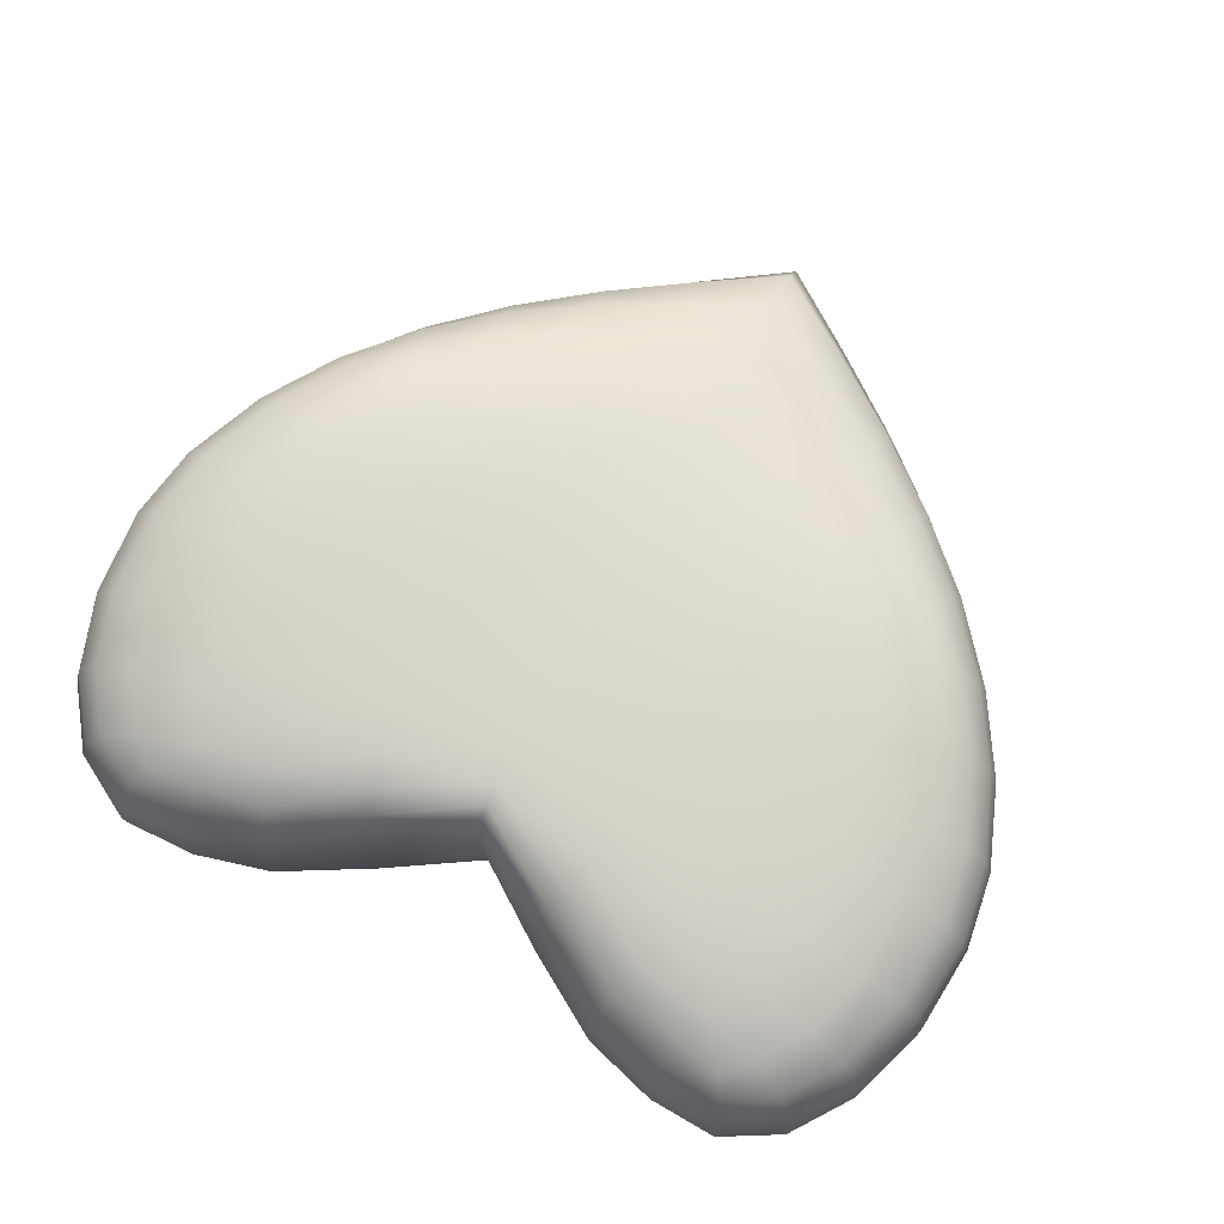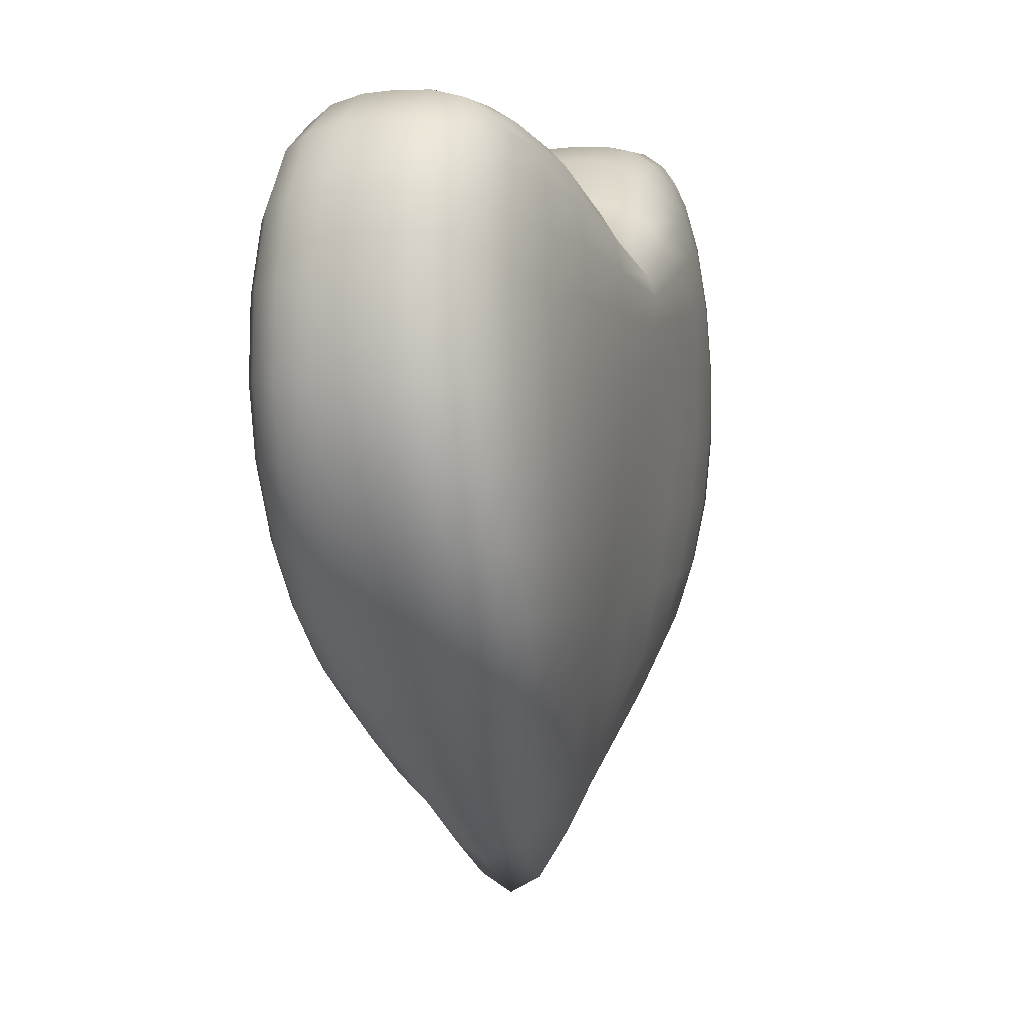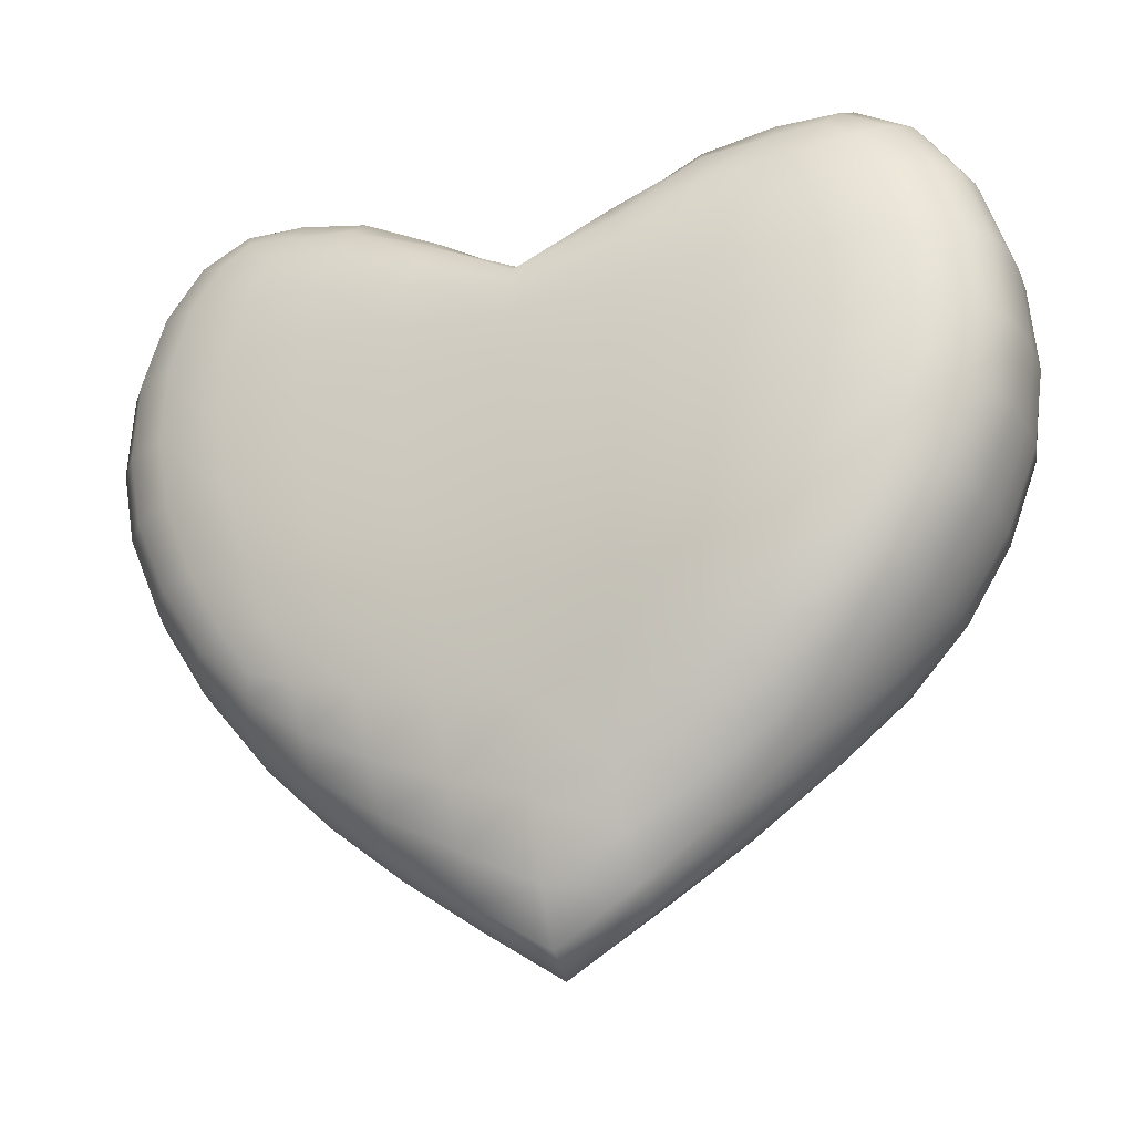
<metadata>
{"format":"obj","ext":"obj","renderer":"f3d","projection":"perspective","resolution":1024,"background":"white","views":[{"elev":76.6,"azim":-152.2,"up":"+Z"},{"elev":3.9,"azim":108.0,"up":"+Y"},{"elev":-25.2,"azim":20.6,"up":"+Y"}]}
</metadata>
<code>
o Cube
v 0.7788 2.007 0.3008
v 0.7805 2.015 -0.2554
v 0.7063 0.7709 0.3023
v 0.7599 0.7694 -0.2921
v 0.845 2.126 0.01399
v 0.7982 0.6327 0.005435
v 0.9811 1.433 0.3421
v 0.9948 1.434 -0.323
v 1.193 1.441 0.006476
v 0.8434 2.124 -0.07221
v 0.8333 2.105 -0.1497
v 0.8098 2.063 -0.214
v 0.8063 0.6418 -0.09302
v 0.8032 0.6712 -0.1816
v 0.7852 0.7202 -0.2509
v 0.948 1.248 0.3419
v 0.873 1.05 0.3354
v 0.7823 0.8819 0.3203
v 0.2375 0.638 -0.3003
v 0.4572 0.6759 -0.3062
v 0.641 0.7243 -0.3023
v 0.2464 1.857 0.3411
v 0.4741 1.956 0.3319
v 0.6569 1.988 0.3171
v 0.9786 1.643 -0.3105
v 0.9265 1.822 -0.2932
v 0.8508 1.95 -0.273
v 0.6586 1.996 -0.2734
v 0.4757 1.962 -0.2956
v 0.2474 1.86 -0.3184
v 0.808 2.055 0.2577
v 0.8317 2.098 0.1883
v 0.8425 2.12 0.1038
v 0.7337 0.7214 0.2614
v 0.7615 0.6721 0.1922
v 0.7831 0.6423 0.1038
v 0.5896 0.7258 0.3128
v 0.4155 0.6774 0.3169
v 0.2142 0.6394 0.3111
v 0.8496 1.942 0.3171
v 0.9247 1.816 0.3316
v 0.9733 1.639 0.3393
v 0.8332 0.8804 -0.3104
v 0.915 1.048 -0.3251
v 0.9756 1.248 -0.3288
v 0.2337 1.928 0.006798
v 0.4591 2.063 0.01039
v 0.661 2.119 0.01296
v 1.163 1.242 0.005255
v 1.079 1.025 0.00487
v 0.954 0.8212 0.005028
v 0.9962 2.04 0.0132
v 1.108 1.879 0.01115
v 1.176 1.67 0.008645
v 1.192 1.441 -0.09171
v 1.171 1.439 -0.1831
v 1.111 1.437 -0.2621
v 1.098 1.436 0.2802
v 1.161 1.438 0.1991
v 1.187 1.44 0.1056
v 0.8099 1.431 -0.3622
v 0.5758 1.454 -0.3837
v 0.2973 1.451 -0.3932
v 0.6188 0.4612 0.005849
v 0.4222 0.3034 0.00623
v 0.214 0.1548 0.006589
v 0.2922 1.452 0.4046
v 0.5664 1.454 0.399
v 0.7974 1.43 0.3803
v 0.2899 1.267 -0.3867
v 0.5613 1.259 -0.3825
v 0.796 1.253 -0.3654
v 0.2739 1.061 -0.3711
v 0.5295 1.055 -0.3714
v 0.7489 1.052 -0.3582
v 0.2546 0.8466 -0.3434
v 0.4904 0.8567 -0.347
v 0.689 0.8727 -0.3377
v 1.154 1.242 0.106
v 1.126 1.242 0.2003
v 1.063 1.244 0.2811
v 1.066 1.027 0.106
v 1.037 1.032 0.1995
v 0.9781 1.041 0.278
v 0.9393 0.8257 0.1053
v 0.9127 0.8402 0.1963
v 0.866 0.8643 0.2695
v 0.2334 1.925 0.1046
v 0.2341 1.916 0.1973
v 0.2376 1.895 0.2783
v 0.4583 2.058 0.1043
v 0.4578 2.043 0.1938
v 0.4604 2.01 0.2717
v 0.6593 2.113 0.1039
v 0.6545 2.093 0.1901
v 0.648 2.051 0.2629
v 0.2386 1.898 -0.2572
v 0.2349 1.918 -0.1792
v 0.2339 1.927 -0.08958
v 0.4622 2.016 -0.2377
v 0.4593 2.048 -0.165
v 0.4591 2.061 -0.08091
v 0.6501 2.059 -0.2215
v 0.6563 2.099 -0.1541
v 0.6604 2.117 -0.07467
v 1.088 1.244 -0.2685
v 1.145 1.242 -0.1885
v 1.164 1.242 -0.0951
v 1.017 1.04 -0.2677
v 1.067 1.031 -0.1894
v 1.082 1.026 -0.09617
v 0.914 0.8631 -0.2596
v 0.9509 0.8393 -0.1863
v 0.9605 0.8252 -0.09526
v 0.936 1.991 -0.2211
v 0.9778 2.023 -0.1538
v 0.9938 2.038 -0.07437
v 1.032 1.85 -0.2355
v 1.085 1.869 -0.1632
v 1.106 1.878 -0.07966
v 1.093 1.656 -0.2503
v 1.152 1.665 -0.1739
v 1.173 1.669 -0.08607
v 0.9931 2.035 0.1041
v 0.9767 2.017 0.1902
v 0.9347 1.983 0.263
v 1.105 1.875 0.1047
v 1.084 1.864 0.1939
v 1.03 1.844 0.2715
v 1.172 1.668 0.1052
v 1.148 1.662 0.197
v 1.088 1.653 0.2772
v 0.2624 1.801 -0.3595
v 0.5052 1.882 -0.3364
v 0.7023 1.91 -0.3092
v 0.2793 1.716 -0.3829
v 0.54 1.771 -0.3624
v 0.7567 1.788 -0.3342
v 0.2926 1.6 -0.3929
v 0.5667 1.627 -0.3774
v 0.7969 1.624 -0.3517
v 0.6281 0.6109 -0.2492
v 0.6293 0.5284 -0.1775
v 0.6271 0.4781 -0.09001
v 0.4403 0.5231 -0.2474
v 0.4337 0.4056 -0.1727
v 0.4288 0.33 -0.08628
v 0.2269 0.4493 -0.24
v 0.2212 0.2958 -0.1656
v 0.2177 0.1925 -0.08185
v 0.6056 0.4785 0.1016
v 0.5905 0.5293 0.1889
v 0.5793 0.6121 0.2602
v 0.4125 0.3305 0.09861
v 0.4037 0.4064 0.1847
v 0.4014 0.5243 0.2587
v 0.2089 0.1929 0.09484
v 0.2049 0.2966 0.1781
v 0.2054 0.4505 0.2517
v 0.7707 1.253 0.3779
v 0.5422 1.26 0.3939
v 0.2796 1.269 0.3964
v 0.7101 1.054 0.3684
v 0.4996 1.057 0.3813
v 0.2577 1.063 0.3805
v 0.641 0.8743 0.3476
v 0.4522 0.8584 0.3569
v 0.2334 0.8482 0.3533
v 0.701 1.903 0.3511
v 0.504 1.876 0.3708
v 0.2617 1.799 0.381
v 0.755 1.782 0.3702
v 0.5386 1.767 0.3915
v 0.2786 1.715 0.4014
v 0.792 1.621 0.3786
v 0.5631 1.625 0.3993
v 0.2907 1.6 0.4076
v -0.7788 2.007 0.3008
v -0.7805 2.015 -0.2554
v -0.7063 0.7709 0.3023
v -0.7599 0.7694 -0.2921
v 0 1.736 -0.3412
v -0.845 2.126 0.01399
v -0.7982 0.6327 0.005435
v 0 0.6081 0.2997
v -0.9811 1.433 0.3421
v 0 0.6067 -0.2887
v 0 1.738 0.3468
v -0.9948 1.434 -0.323
v 0 1.768 0.002695
v -1.193 1.441 0.006476
v 0 1.447 -0.3969
v 0 0.01069 0.006937
v 0 1.449 0.4038
v -0.8434 2.124 -0.07221
v -0.8333 2.105 -0.1497
v -0.8098 2.063 -0.214
v -0.8063 0.6418 -0.09302
v -0.8032 0.6712 -0.1816
v -0.7852 0.7202 -0.2509
v -0.948 1.248 0.3419
v -0.873 1.05 0.3354
v -0.7823 0.8819 0.3203
v -0.2375 0.638 -0.3003
v -0.4572 0.6759 -0.3062
v -0.641 0.7243 -0.3023
v -0.2464 1.857 0.3411
v -0.4741 1.956 0.3319
v -0.6569 1.988 0.3171
v -0.9786 1.643 -0.3105
v -0.9265 1.822 -0.2932
v -0.8508 1.95 -0.273
v -0.6586 1.996 -0.2734
v -0.4757 1.962 -0.2956
v -0.2474 1.86 -0.3184
v -0.808 2.055 0.2577
v -0.8317 2.098 0.1883
v -0.8425 2.12 0.1038
v -0.7337 0.7214 0.2614
v -0.7615 0.6721 0.1922
v -0.7831 0.6423 0.1038
v -0.5896 0.7258 0.3128
v -0.4155 0.6774 0.3169
v -0.2142 0.6394 0.3111
v -0.8496 1.942 0.3171
v -0.9247 1.816 0.3316
v -0.9733 1.639 0.3393
v -0.8332 0.8804 -0.3104
v -0.915 1.048 -0.3251
v -0.9756 1.248 -0.3288
v -0.2337 1.928 0.006798
v -0.4591 2.063 0.01039
v -0.661 2.119 0.01296
v 0 1.767 -0.09943
v 0 1.763 -0.1951
v 0 1.754 -0.2779
v 0 1.755 0.2833
v 0 1.764 0.2005
v 0 1.767 0.1048
v -1.163 1.242 0.005255
v -1.079 1.025 0.00487
v -0.954 0.8212 0.005028
v -0.9962 2.04 0.0132
v -1.108 1.879 0.01115
v -1.176 1.67 0.008645
v -1.192 1.441 -0.09171
v -1.171 1.439 -0.1831
v -1.111 1.437 -0.2621
v -1.098 1.436 0.2802
v -1.161 1.438 0.1991
v -1.187 1.44 0.1056
v 0 1.276 -0.3843
v 0 1.069 -0.364
v 0 0.8409 -0.3331
v 0 1.706 -0.3808
v 0 1.654 -0.3997
v 0 1.571 -0.4033
v -0.8099 1.431 -0.3622
v -0.5758 1.454 -0.3837
v -0.2973 1.451 -0.3932
v -0.6188 0.4612 0.005849
v -0.4222 0.3034 0.00623
v -0.214 0.1548 0.006589
v 0 0.06013 -0.07702
v 0 0.1924 -0.1571
v 0 0.3828 -0.229
v 0 0.3839 0.2411
v 0 0.1932 0.1701
v 0 0.06053 0.09065
v 0 1.278 0.3921
v 0 1.071 0.3728
v 0 0.8426 0.343
v 0 1.708 0.3864
v 0 1.656 0.4056
v 0 1.573 0.4097
v -0.2922 1.452 0.4046
v -0.5664 1.454 0.399
v -0.7974 1.43 0.3803
v -0.2899 1.267 -0.3867
v -0.5613 1.259 -0.3825
v -0.796 1.253 -0.3654
v -0.2739 1.061 -0.3711
v -0.5295 1.055 -0.3714
v -0.7489 1.052 -0.3582
v -0.2546 0.8466 -0.3434
v -0.4904 0.8567 -0.347
v -0.689 0.8727 -0.3377
v -1.154 1.242 0.106
v -1.126 1.242 0.2003
v -1.063 1.244 0.2811
v -1.066 1.027 0.106
v -1.037 1.032 0.1995
v -0.9781 1.041 0.278
v -0.9393 0.8257 0.1053
v -0.9127 0.8402 0.1963
v -0.866 0.8643 0.2695
v -0.2334 1.925 0.1046
v -0.2341 1.916 0.1973
v -0.2376 1.895 0.2783
v -0.4583 2.058 0.1043
v -0.4578 2.043 0.1938
v -0.4604 2.01 0.2717
v -0.6593 2.113 0.1039
v -0.6545 2.093 0.1901
v -0.648 2.051 0.2629
v -0.2386 1.898 -0.2572
v -0.2349 1.918 -0.1792
v -0.2339 1.927 -0.08958
v -0.4622 2.016 -0.2377
v -0.4593 2.048 -0.165
v -0.4591 2.061 -0.08091
v -0.6501 2.059 -0.2215
v -0.6563 2.099 -0.1541
v -0.6604 2.117 -0.07467
v -1.088 1.244 -0.2685
v -1.145 1.242 -0.1885
v -1.164 1.242 -0.0951
v -1.017 1.04 -0.2677
v -1.067 1.031 -0.1894
v -1.082 1.026 -0.09617
v -0.914 0.8631 -0.2596
v -0.9509 0.8393 -0.1863
v -0.9605 0.8252 -0.09526
v -0.936 1.991 -0.2211
v -0.9778 2.023 -0.1538
v -0.9938 2.038 -0.07437
v -1.032 1.85 -0.2355
v -1.085 1.869 -0.1632
v -1.106 1.878 -0.07966
v -1.093 1.656 -0.2503
v -1.152 1.665 -0.1739
v -1.173 1.669 -0.08607
v -0.9931 2.035 0.1041
v -0.9767 2.017 0.1902
v -0.9347 1.983 0.263
v -1.105 1.875 0.1047
v -1.084 1.864 0.1939
v -1.03 1.844 0.2715
v -1.172 1.668 0.1052
v -1.148 1.662 0.197
v -1.088 1.653 0.2772
v -0.2624 1.801 -0.3595
v -0.5052 1.882 -0.3364
v -0.7023 1.91 -0.3092
v -0.2793 1.716 -0.3829
v -0.54 1.771 -0.3624
v -0.7567 1.788 -0.3342
v -0.2926 1.6 -0.3929
v -0.5667 1.627 -0.3774
v -0.7969 1.624 -0.3517
v -0.6281 0.6109 -0.2492
v -0.6293 0.5284 -0.1775
v -0.6271 0.4781 -0.09001
v -0.4403 0.5231 -0.2474
v -0.4337 0.4056 -0.1727
v -0.4288 0.33 -0.08628
v -0.2269 0.4493 -0.24
v -0.2212 0.2958 -0.1656
v -0.2177 0.1925 -0.08185
v -0.6056 0.4785 0.1016
v -0.5905 0.5293 0.1889
v -0.5793 0.6121 0.2602
v -0.4125 0.3305 0.09861
v -0.4037 0.4064 0.1847
v -0.4014 0.5243 0.2587
v -0.2089 0.1929 0.09484
v -0.2049 0.2966 0.1781
v -0.2054 0.4505 0.2517
v -0.7707 1.253 0.3779
v -0.5422 1.26 0.3939
v -0.2796 1.269 0.3964
v -0.7101 1.054 0.3684
v -0.4996 1.057 0.3813
v -0.2577 1.063 0.3805
v -0.641 0.8743 0.3476
v -0.4522 0.8584 0.3569
v -0.2334 0.8482 0.3533
v -0.701 1.903 0.3511
v -0.504 1.876 0.3708
v -0.2617 1.799 0.381
v -0.755 1.782 0.3702
v -0.5386 1.767 0.3915
v -0.2786 1.715 0.4014
v -0.792 1.621 0.3786
v -0.5631 1.625 0.3993
v -0.2907 1.6 0.4076
f 70 71 74 73
f 71 72 75 74
f 73 74 77 76
f 74 75 78 77
f 192 63 70 252
f 63 62 71 70
f 62 61 72 71
f 61 8 45 72
f 72 45 44 75
f 75 44 43 78
f 78 43 4 21
f 77 78 21 20
f 76 77 20 19
f 254 76 19 187
f 253 73 76 254
f 252 70 73 253
f 79 80 83 82
f 80 81 84 83
f 82 83 86 85
f 83 84 87 86
f 9 60 79 49
f 60 59 80 79
f 59 58 81 80
f 58 7 16 81
f 81 16 17 84
f 84 17 18 87
f 87 18 3 34
f 86 87 34 35
f 85 86 35 36
f 51 85 36 6
f 50 82 85 51
f 49 79 82 50
f 88 89 92 91
f 89 90 93 92
f 91 92 95 94
f 92 93 96 95
f 190 239 88 46
f 239 238 89 88
f 238 237 90 89
f 237 188 22 90
f 90 22 23 93
f 93 23 24 96
f 96 24 1 31
f 95 96 31 32
f 94 95 32 33
f 48 94 33 5
f 47 91 94 48
f 46 88 91 47
f 97 98 101 100
f 98 99 102 101
f 100 101 104 103
f 101 102 105 104
f 182 236 97 30
f 236 235 98 97
f 235 234 99 98
f 234 190 46 99
f 99 46 47 102
f 102 47 48 105
f 105 48 5 10
f 104 105 10 11
f 103 104 11 12
f 28 103 12 2
f 29 100 103 28
f 30 97 100 29
f 106 107 110 109
f 107 108 111 110
f 109 110 113 112
f 110 111 114 113
f 8 57 106 45
f 57 56 107 106
f 56 55 108 107
f 55 9 49 108
f 108 49 50 111
f 111 50 51 114
f 114 51 6 13
f 113 114 13 14
f 112 113 14 15
f 43 112 15 4
f 44 109 112 43
f 45 106 109 44
f 115 116 119 118
f 116 117 120 119
f 118 119 122 121
f 119 120 123 122
f 2 12 115 27
f 12 11 116 115
f 11 10 117 116
f 10 5 52 117
f 117 52 53 120
f 120 53 54 123
f 123 54 9 55
f 122 123 55 56
f 121 122 56 57
f 25 121 57 8
f 26 118 121 25
f 27 115 118 26
f 124 125 128 127
f 125 126 129 128
f 127 128 131 130
f 128 129 132 131
f 5 33 124 52
f 33 32 125 124
f 32 31 126 125
f 31 1 40 126
f 126 40 41 129
f 129 41 42 132
f 132 42 7 58
f 131 132 58 59
f 130 131 59 60
f 54 130 60 9
f 53 127 130 54
f 52 124 127 53
f 133 134 137 136
f 134 135 138 137
f 136 137 140 139
f 137 138 141 140
f 182 30 133 255
f 30 29 134 133
f 29 28 135 134
f 28 2 27 135
f 135 27 26 138
f 138 26 25 141
f 141 25 8 61
f 140 141 61 62
f 139 140 62 63
f 257 139 63 192
f 256 136 139 257
f 255 133 136 256
f 142 143 146 145
f 143 144 147 146
f 145 146 149 148
f 146 147 150 149
f 4 15 142 21
f 15 14 143 142
f 14 13 144 143
f 13 6 64 144
f 144 64 65 147
f 147 65 66 150
f 150 66 193 264
f 149 150 264 265
f 148 149 265 266
f 19 148 266 187
f 20 145 148 19
f 21 142 145 20
f 151 152 155 154
f 152 153 156 155
f 154 155 158 157
f 155 156 159 158
f 6 36 151 64
f 36 35 152 151
f 35 34 153 152
f 34 3 37 153
f 153 37 38 156
f 156 38 39 159
f 159 39 185 267
f 158 159 267 268
f 157 158 268 269
f 66 157 269 193
f 65 154 157 66
f 64 151 154 65
f 160 161 164 163
f 161 162 165 164
f 163 164 167 166
f 164 165 168 167
f 7 69 160 16
f 69 68 161 160
f 68 67 162 161
f 67 194 270 162
f 162 270 271 165
f 165 271 272 168
f 168 272 185 39
f 167 168 39 38
f 166 167 38 37
f 18 166 37 3
f 17 163 166 18
f 16 160 163 17
f 169 170 173 172
f 170 171 174 173
f 172 173 176 175
f 173 174 177 176
f 1 24 169 40
f 24 23 170 169
f 23 22 171 170
f 22 188 273 171
f 171 273 274 174
f 174 274 275 177
f 177 275 194 67
f 176 177 67 68
f 175 176 68 69
f 42 175 69 7
f 41 172 175 42
f 40 169 172 41
f 279 282 283 280
f 280 283 284 281
f 282 285 286 283
f 283 286 287 284
f 192 252 279 260
f 260 279 280 259
f 259 280 281 258
f 258 281 230 189
f 281 284 229 230
f 284 287 228 229
f 287 206 181 228
f 286 205 206 287
f 285 204 205 286
f 254 187 204 285
f 253 254 285 282
f 252 253 282 279
f 288 291 292 289
f 289 292 293 290
f 291 294 295 292
f 292 295 296 293
f 191 240 288 251
f 251 288 289 250
f 250 289 290 249
f 249 290 201 186
f 290 293 202 201
f 293 296 203 202
f 296 219 180 203
f 295 220 219 296
f 294 221 220 295
f 242 184 221 294
f 241 242 294 291
f 240 241 291 288
f 297 300 301 298
f 298 301 302 299
f 300 303 304 301
f 301 304 305 302
f 190 231 297 239
f 239 297 298 238
f 238 298 299 237
f 237 299 207 188
f 299 302 208 207
f 302 305 209 208
f 305 216 178 209
f 304 217 216 305
f 303 218 217 304
f 233 183 218 303
f 232 233 303 300
f 231 232 300 297
f 306 309 310 307
f 307 310 311 308
f 309 312 313 310
f 310 313 314 311
f 182 215 306 236
f 236 306 307 235
f 235 307 308 234
f 234 308 231 190
f 308 311 232 231
f 311 314 233 232
f 314 195 183 233
f 313 196 195 314
f 312 197 196 313
f 213 179 197 312
f 214 213 312 309
f 215 214 309 306
f 315 318 319 316
f 316 319 320 317
f 318 321 322 319
f 319 322 323 320
f 189 230 315 248
f 248 315 316 247
f 247 316 317 246
f 246 317 240 191
f 317 320 241 240
f 320 323 242 241
f 323 198 184 242
f 322 199 198 323
f 321 200 199 322
f 228 181 200 321
f 229 228 321 318
f 230 229 318 315
f 324 327 328 325
f 325 328 329 326
f 327 330 331 328
f 328 331 332 329
f 179 212 324 197
f 197 324 325 196
f 196 325 326 195
f 195 326 243 183
f 326 329 244 243
f 329 332 245 244
f 332 246 191 245
f 331 247 246 332
f 330 248 247 331
f 210 189 248 330
f 211 210 330 327
f 212 211 327 324
f 333 336 337 334
f 334 337 338 335
f 336 339 340 337
f 337 340 341 338
f 183 243 333 218
f 218 333 334 217
f 217 334 335 216
f 216 335 225 178
f 335 338 226 225
f 338 341 227 226
f 341 249 186 227
f 340 250 249 341
f 339 251 250 340
f 245 191 251 339
f 244 245 339 336
f 243 244 336 333
f 342 345 346 343
f 343 346 347 344
f 345 348 349 346
f 346 349 350 347
f 182 255 342 215
f 215 342 343 214
f 214 343 344 213
f 213 344 212 179
f 344 347 211 212
f 347 350 210 211
f 350 258 189 210
f 349 259 258 350
f 348 260 259 349
f 257 192 260 348
f 256 257 348 345
f 255 256 345 342
f 351 354 355 352
f 352 355 356 353
f 354 357 358 355
f 355 358 359 356
f 181 206 351 200
f 200 351 352 199
f 199 352 353 198
f 198 353 261 184
f 353 356 262 261
f 356 359 263 262
f 359 264 193 263
f 358 265 264 359
f 357 266 265 358
f 204 187 266 357
f 205 204 357 354
f 206 205 354 351
f 360 363 364 361
f 361 364 365 362
f 363 366 367 364
f 364 367 368 365
f 184 261 360 221
f 221 360 361 220
f 220 361 362 219
f 219 362 222 180
f 362 365 223 222
f 365 368 224 223
f 368 267 185 224
f 367 268 267 368
f 366 269 268 367
f 263 193 269 366
f 262 263 366 363
f 261 262 363 360
f 369 372 373 370
f 370 373 374 371
f 372 375 376 373
f 373 376 377 374
f 186 201 369 278
f 278 369 370 277
f 277 370 371 276
f 276 371 270 194
f 371 374 271 270
f 374 377 272 271
f 377 224 185 272
f 376 223 224 377
f 375 222 223 376
f 203 180 222 375
f 202 203 375 372
f 201 202 372 369
f 378 381 382 379
f 379 382 383 380
f 381 384 385 382
f 382 385 386 383
f 178 225 378 209
f 209 378 379 208
f 208 379 380 207
f 207 380 273 188
f 380 383 274 273
f 383 386 275 274
f 386 276 194 275
f 385 277 276 386
f 384 278 277 385
f 227 186 278 384
f 226 227 384 381
f 225 226 381 378

</code>
